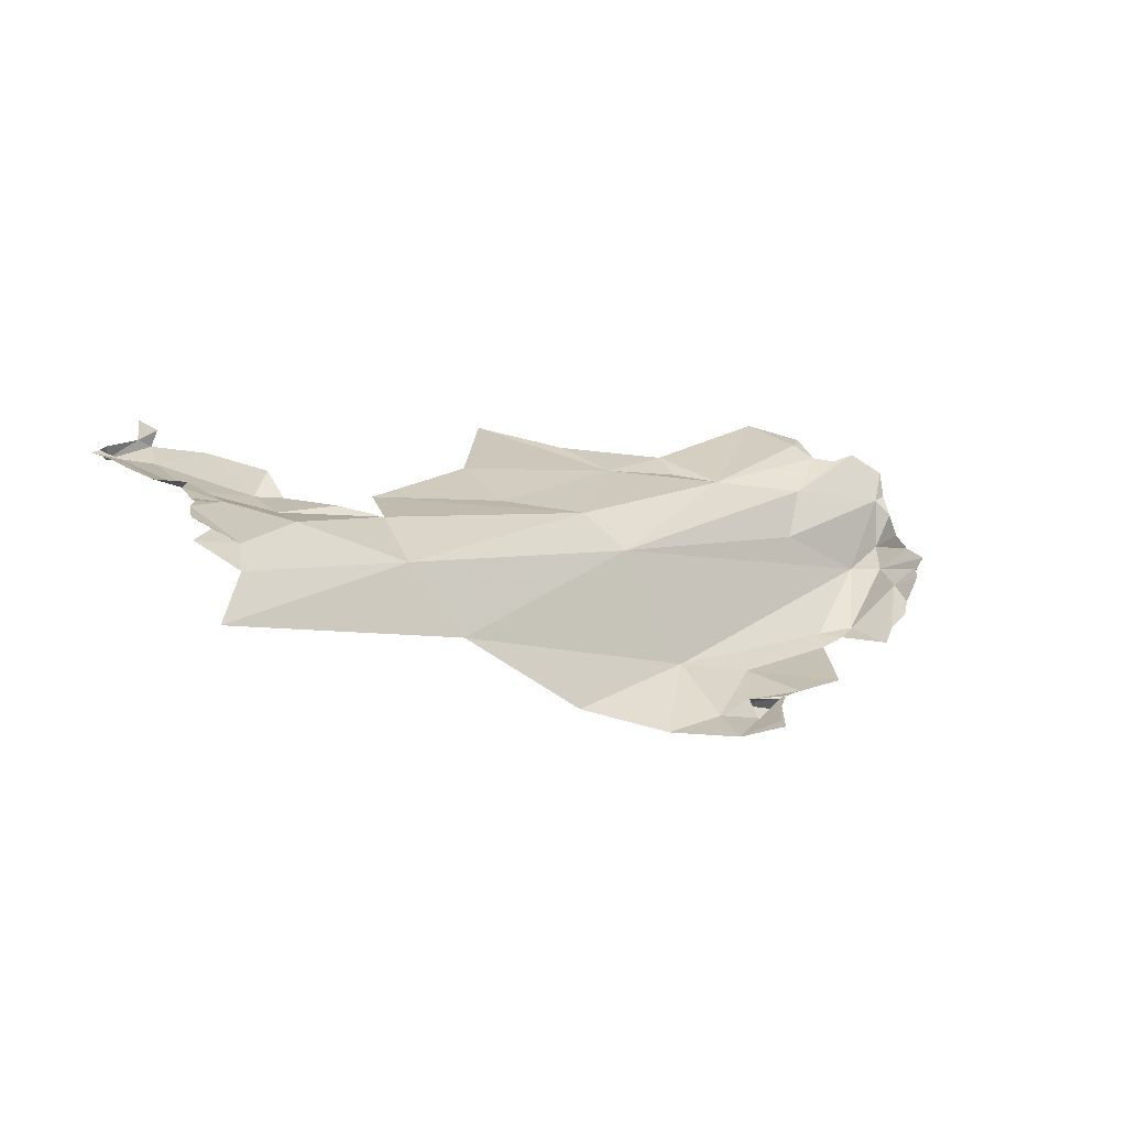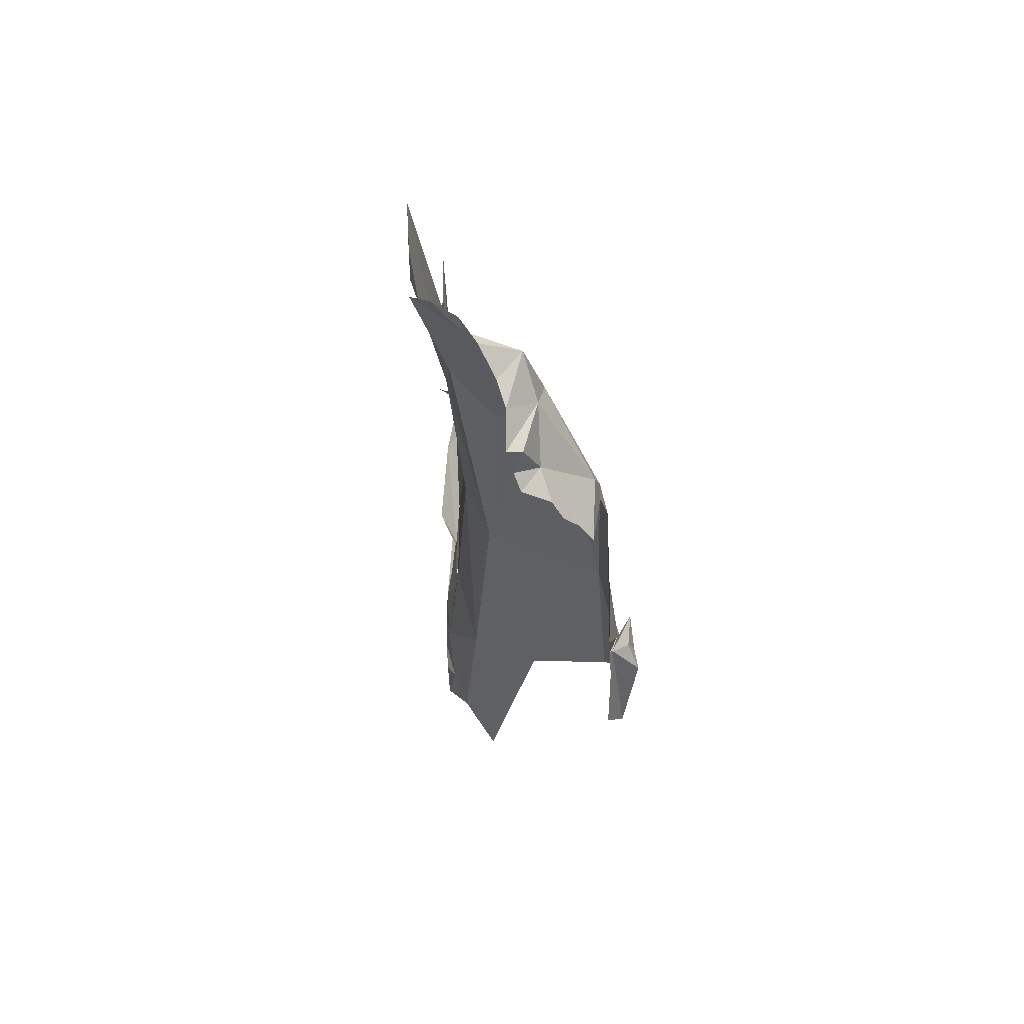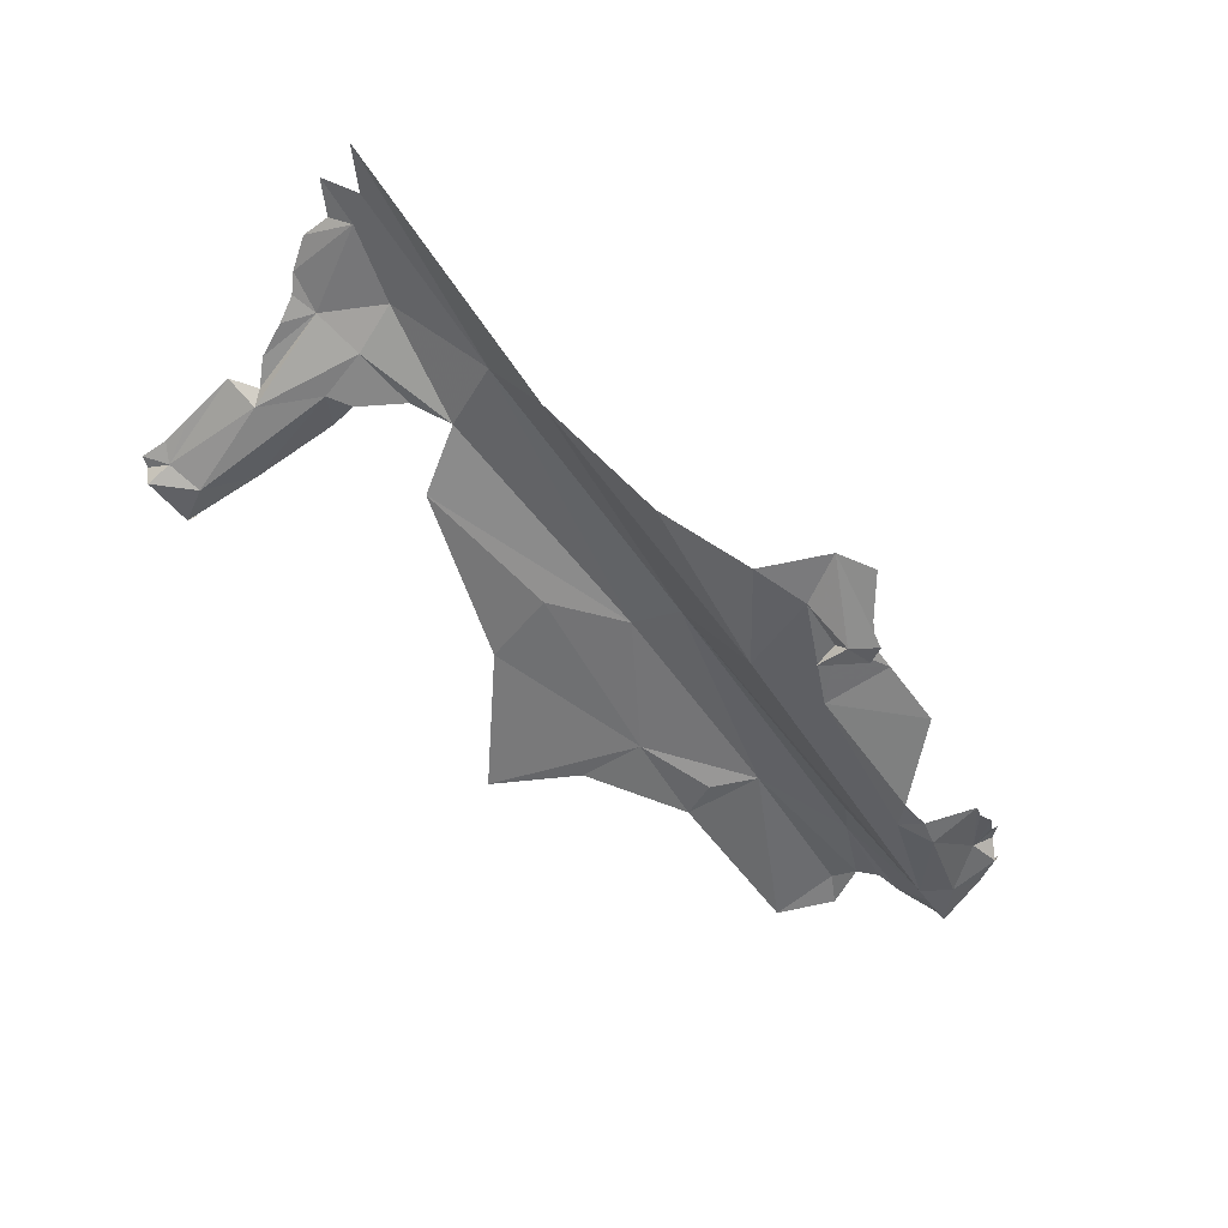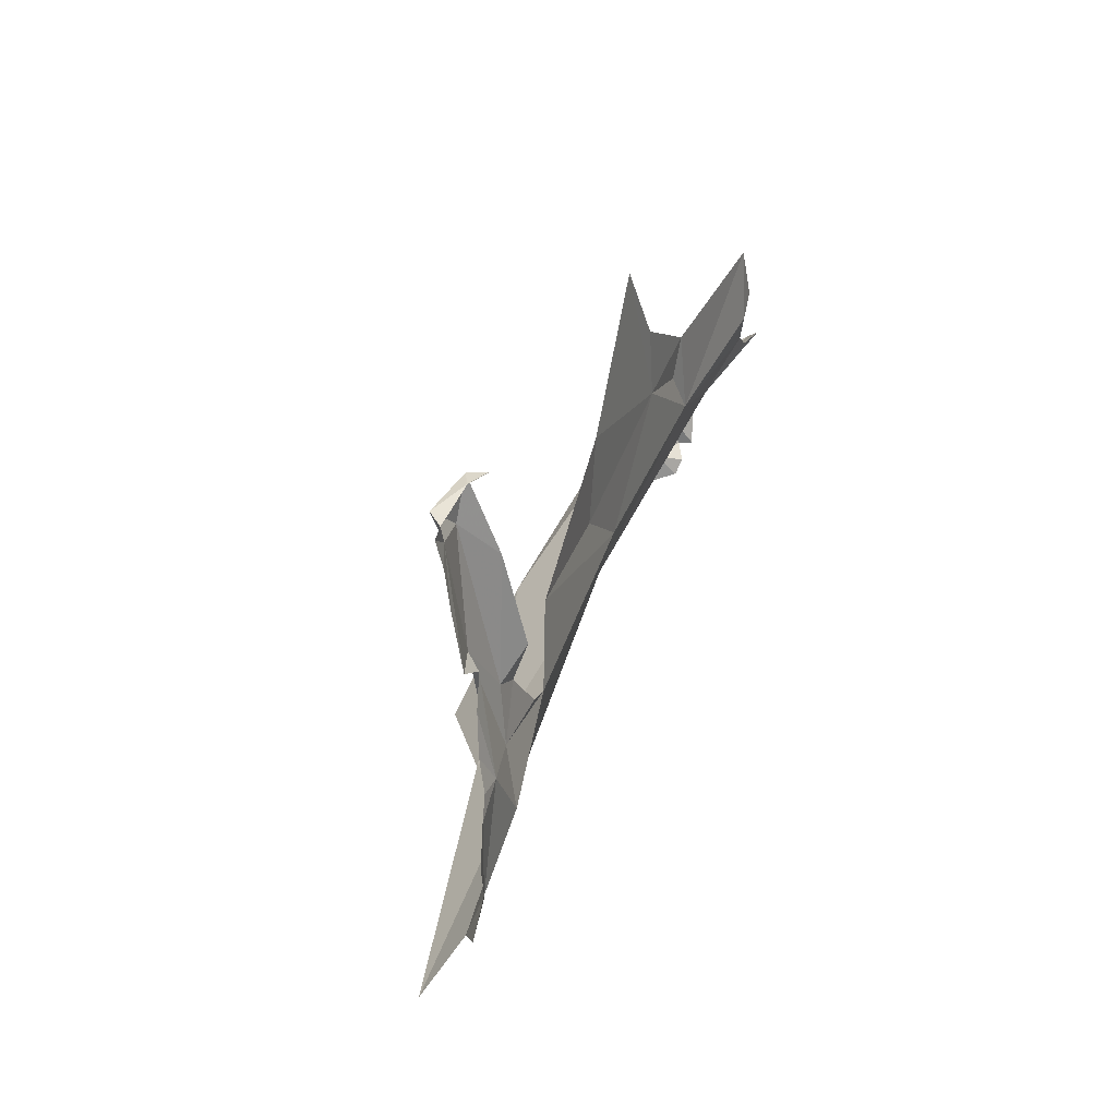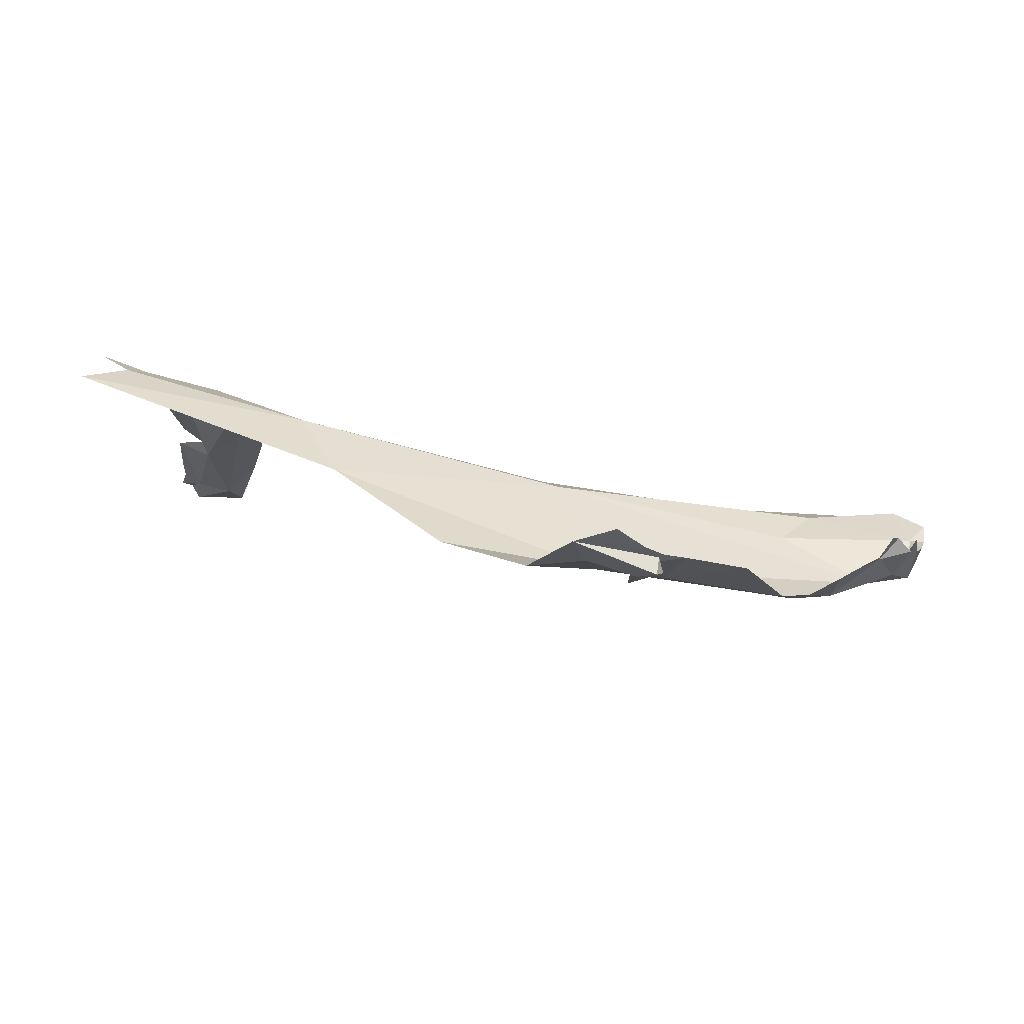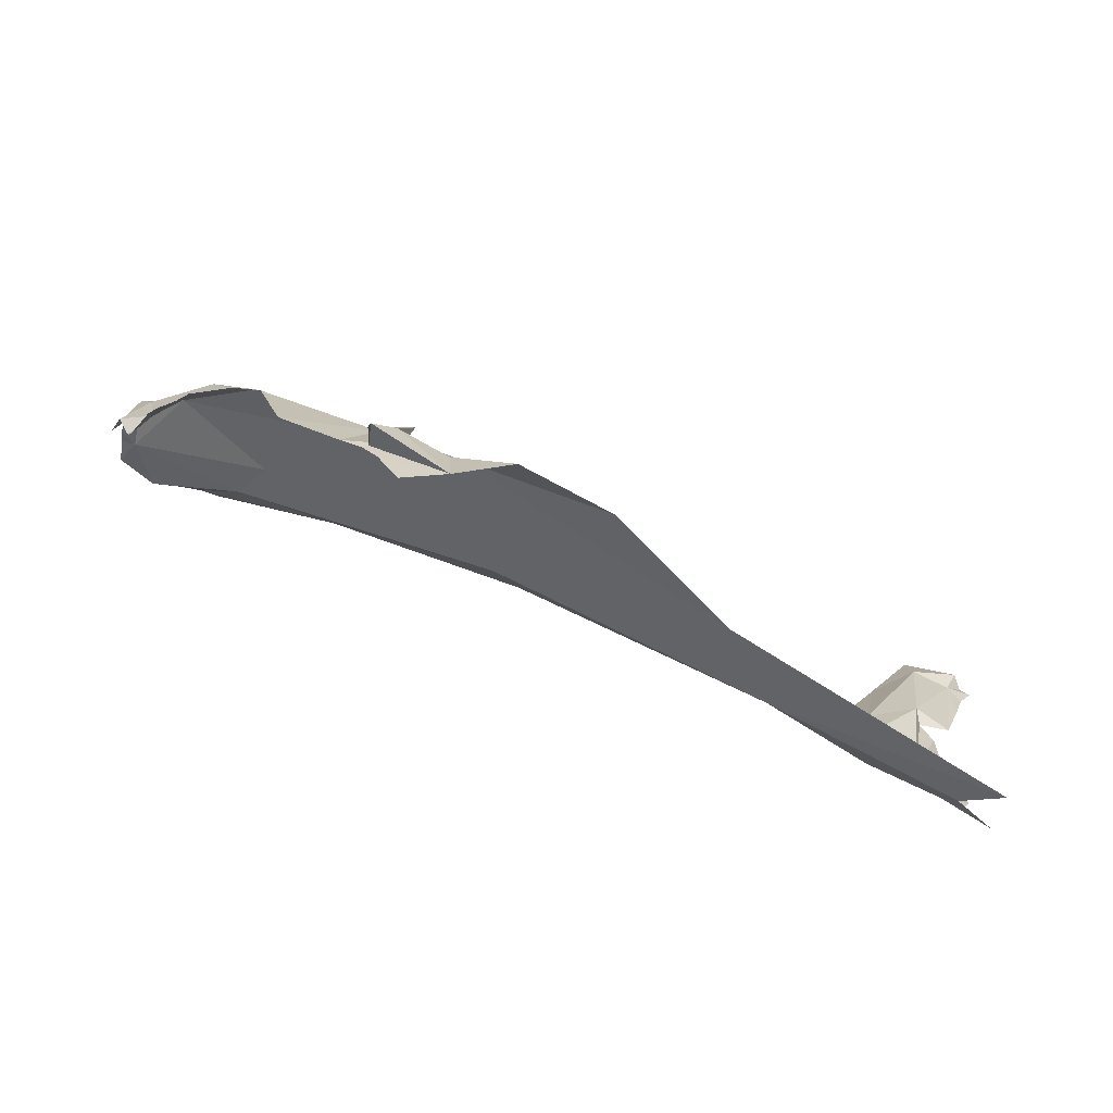
<metadata>
{"format":"obj","ext":"obj","renderer":"f3d","projection":"perspective","resolution":1024,"background":"white","views":[{"elev":18.6,"azim":160.1,"up":"+Y"},{"elev":-1.3,"azim":-82.1,"up":"+Z"},{"elev":-59.7,"azim":152.7,"up":"+Y"},{"elev":12.9,"azim":117.3,"up":"+Z"},{"elev":-22.5,"azim":-167.3,"up":"+Y"},{"elev":-72.8,"azim":-7.6,"up":"+Z"}]}
</metadata>
<code>
v -4.075 6.918 0.1653
v -4.084 6.899 0.1791
v -4.087 6.921 0.1755
v -4.1 6.909 0.1411
v -4.176 6.888 -0.3663
v -4.187 6.908 -0.3143
v -4.121 6.929 -0.3466
v -4.196 6.921 -0.1664
v -4.279 6.903 -0.2333
v -4.271 6.893 -0.15
v -4.364 6.884 -0.1175
v -4.297 6.889 -0.07341
v -4.154 6.893 0.1513
v -4.256 6.894 -0.06832
v -4.897 6.54 -0.3344
v -4.963 6.555 -0.3315
v -4.995 6.548 -0.2657
v -4.432 6.83 -0.2394
v -4.134 6.845 -0.4396
v -4.5 6.722 -0.2714
v -4.812 6.533 -0.2684
v -4.902 6.54 -0.2516
v -5.015 6.521 -0.221
v -5.009 6.508 -0.2537
v -5.01 6.544 -0.23
v -4.975 6.516 -0.2282
v -4.953 6.524 -0.1824
v -4.967 6.542 -0.2132
v -4.098 6.918 0.0612
v -4.082 6.919 0.1135
v -4.429 6.863 -0.1255
v -4.157 6.92 -0.1299
v -4.155 6.928 -0.1728
v -4.154 6.928 -0.3001
v -4.174 6.896 -0.005642
v -4.137 6.918 0.2032
v -4.782 6.792 0.009774
v -4.061 6.919 0.1521
v -4.124 6.919 -0.0185
v -4.17 6.913 -0.0277
v -4.157 6.904 0.2114
v -4.222 6.916 0.1037
v -4.143 6.931 -0.2045
v -4.135 6.933 -0.2592
v -4.168 6.929 0.2125
v -4.143 6.945 0.2181
v -4.286 6.917 -0.02152
v -4.154 6.918 -0.0723
v -5.019 6.547 -0.2307
v -4.847 6.816 0.2935
v -4.732 6.838 0.3877
v -4.895 6.798 0.1968
v -4.823 6.749 -0.06198
v -5.069 6.773 0.1517
v -5.218 6.743 0.1515
v -5.286 6.772 0.2328
v -5.012 6.791 0.2653
v -5.014 6.778 0.2022
v -4.639 6.833 0.1727
v -4.66 6.813 0.04851
v -5.318 6.767 0.2201
v -5.36 6.771 0.2329
v -4.442 6.858 -0.009125
v -5.175 6.686 0.0903
v -5.384 6.7 0.1858
v -5.229 6.799 0.3755
v -5.264 6.788 0.2676
v -5.291 6.785 0.3055
v -4.893 6.575 -0.1201
v -4.675 6.587 -0.2621
v -5.41 6.736 0.2204
v -5.407 6.7 0.2004
v -5.403 6.677 0.1679
v -5.004 6.551 -0.1231
v -5.393 6.655 0.1233
v -5.376 6.624 0.1605
v -5.394 6.642 0.087
v -5.251 6.546 0.003995
v -5.191 6.545 0
v -5.221 6.542 -0.0206
v -5.274 6.545 -0.0752
v -5.334 6.606 0.0167
v -5.351 6.608 0.09756
v -5.308 6.604 0.1204
v -5.18 6.536 -0.038
v -5.293 6.561 -0.0569
v -5.321 6.579 -0.0477
v -5.335 6.592 -0.0274
v -5.385 6.622 0.0341
v -5.367 6.637 0.0084
v -5.359 6.628 -0.0152
v -5.395 6.642 0.0338
v -5.051 6.545 -0.2161
v -5.138 6.536 -0.1753
f 1 2 3
f 1 4 2
f 5 6 7
f 8 9 10
f 11 12 10
f 2 4 13
f 14 10 12
f 15 16 17
f 18 19 20
f 21 15 22
f 23 24 25
f 18 9 5
f 26 27 28
f 29 4 30
f 31 11 10
f 27 26 23
f 32 33 8
f 6 34 7
f 35 10 14
f 28 27 25
f 35 8 10
f 3 2 36
f 5 19 18
f 31 18 37
f 17 25 15
f 4 1 38
f 4 39 35
f 35 39 40
f 41 2 13
f 41 13 42
f 4 35 13
f 26 22 15
f 43 44 6
f 45 46 36
f 9 6 5
f 22 26 28
f 14 47 42
f 14 42 13
f 9 8 6
f 43 8 33
f 43 6 8
f 14 12 47
f 4 38 30
f 4 29 39
f 41 36 2
f 26 24 23
f 26 15 24
f 13 35 14
f 36 41 45
f 10 9 31
f 44 34 6
f 40 8 35
f 40 48 8
f 25 49 28
f 25 17 49
f 48 32 8
f 9 18 31
f 50 51 52
f 18 20 53
f 54 52 37
f 37 18 53
f 54 55 56
f 57 52 58
f 59 52 51
f 60 37 52
f 57 58 54
f 53 54 37
f 55 61 56
f 55 62 61
f 37 60 63
f 64 55 53
f 65 55 64
f 65 62 55
f 25 27 23
f 31 37 63
f 60 52 59
f 24 15 25
f 52 57 50
f 66 67 68
f 66 57 54
f 54 67 66
f 67 54 56
f 60 59 63
f 68 67 56
f 54 53 55
f 58 52 54
f 69 70 21
f 69 20 70
f 71 65 72
f 65 73 72
f 28 74 22
f 71 62 65
f 75 76 77
f 78 79 80
f 78 80 81
f 82 83 78
f 76 84 83
f 79 74 85
f 79 85 80
f 53 69 84
f 82 81 86
f 82 86 87
f 87 88 82
f 89 82 90
f 82 91 90
f 83 82 89
f 79 78 84
f 84 64 53
f 69 79 84
f 92 77 83
f 65 84 76
f 93 28 49
f 89 92 83
f 93 74 28
f 83 84 78
f 82 78 81
f 82 88 91
f 65 64 84
f 22 74 69
f 76 83 77
f 74 93 94
f 74 94 85
f 74 79 69
f 21 22 69
f 65 76 73
f 20 69 53
f 76 75 73

</code>
